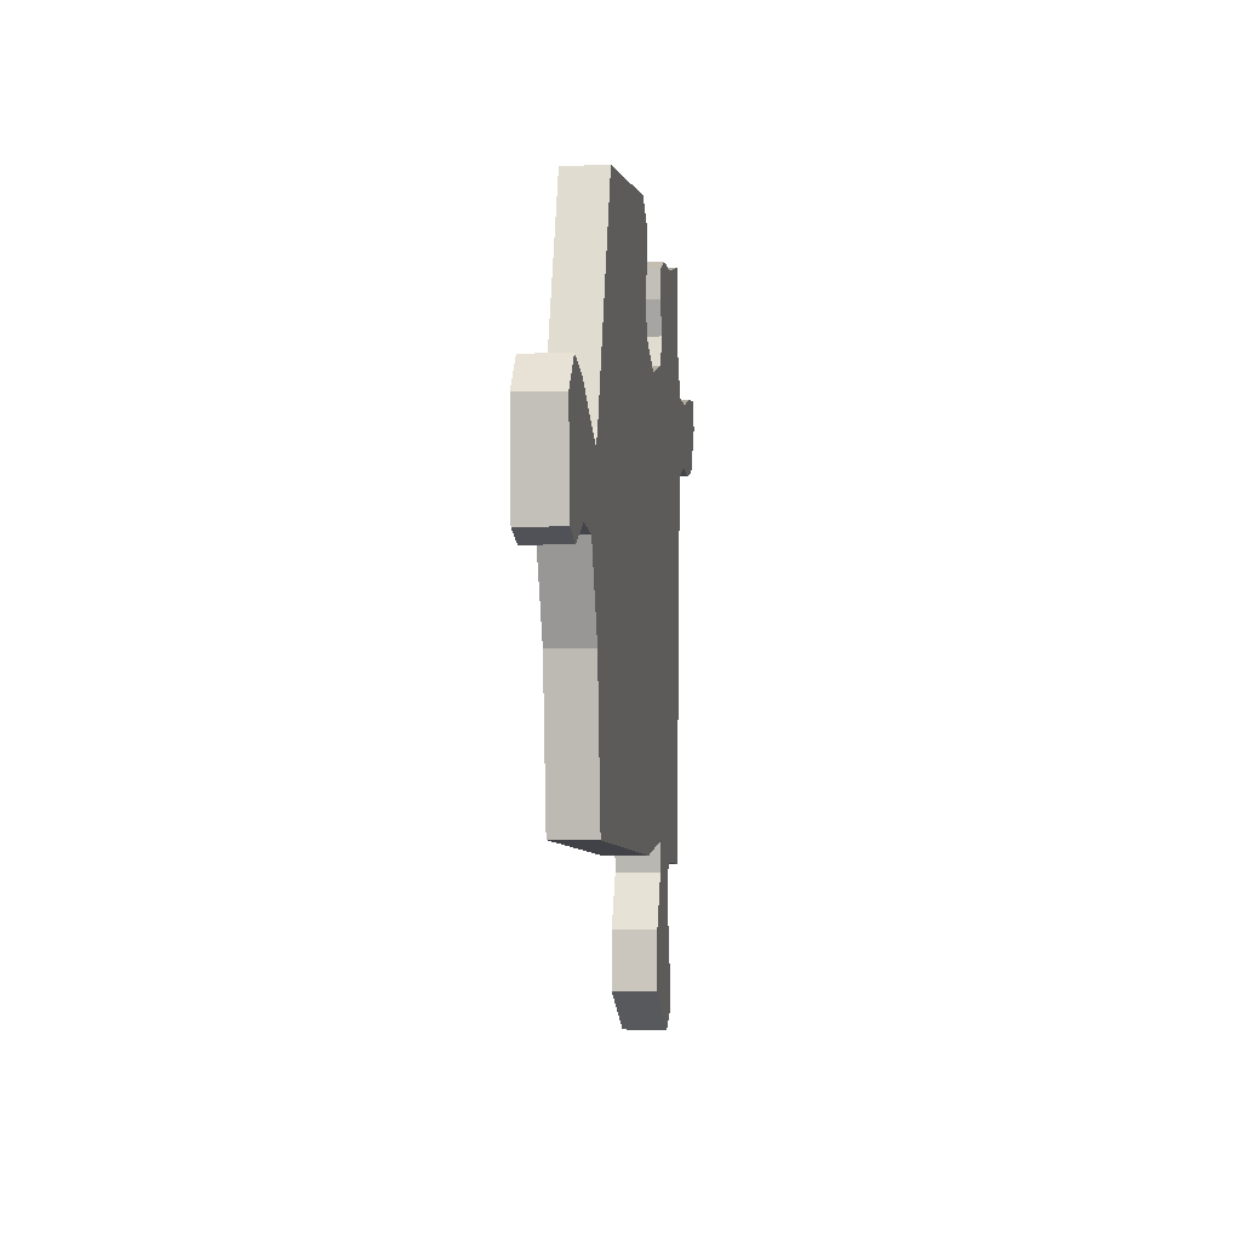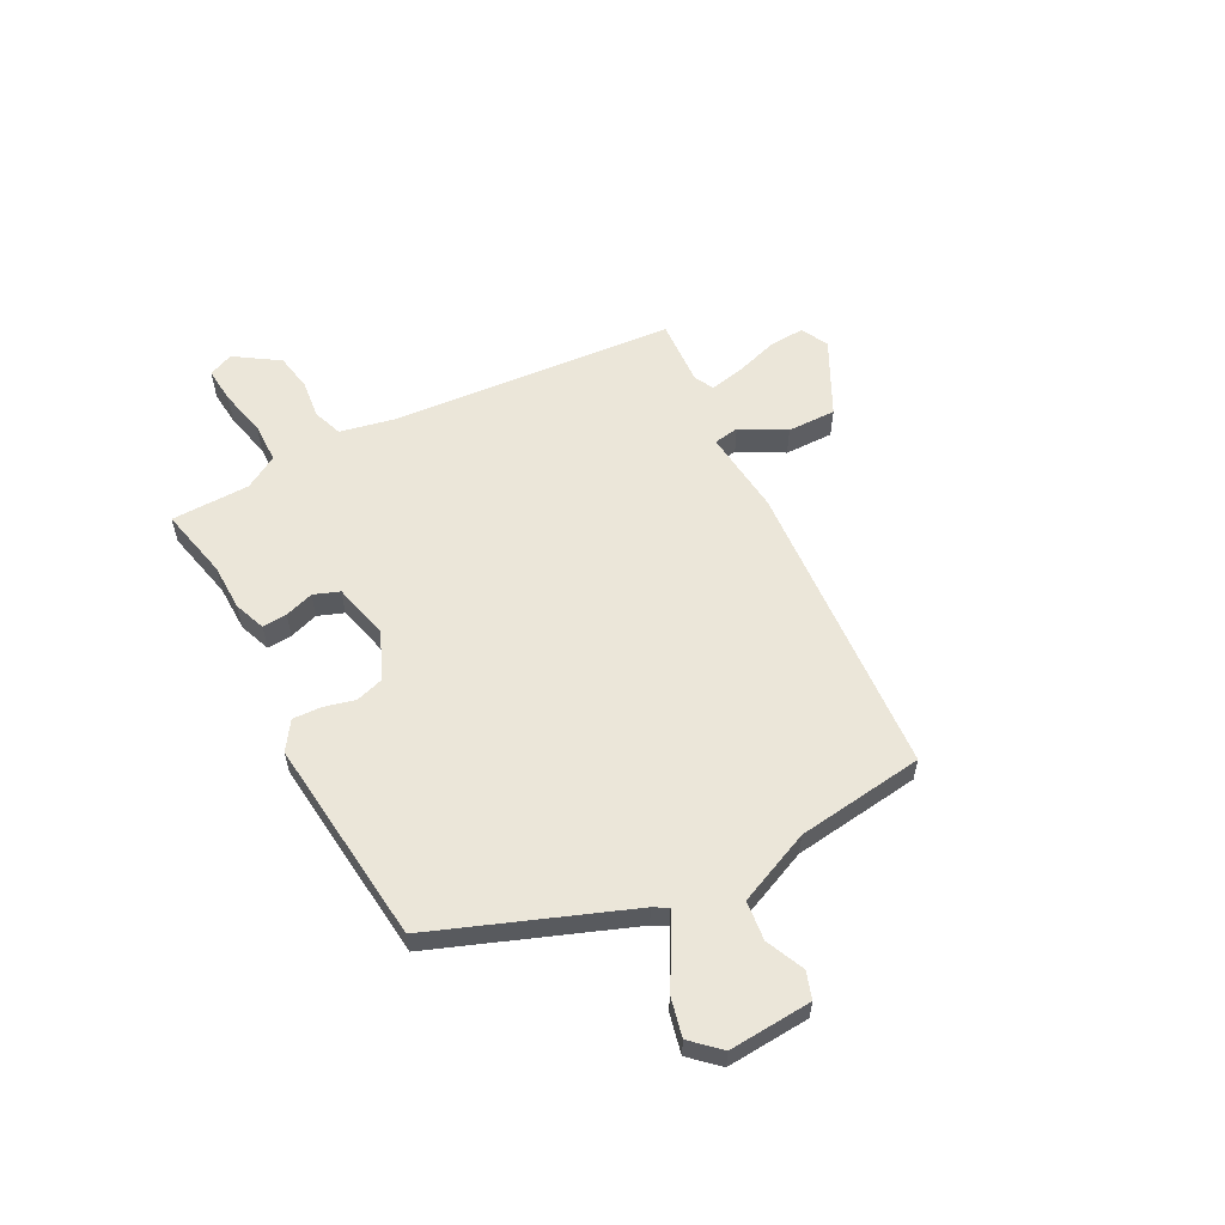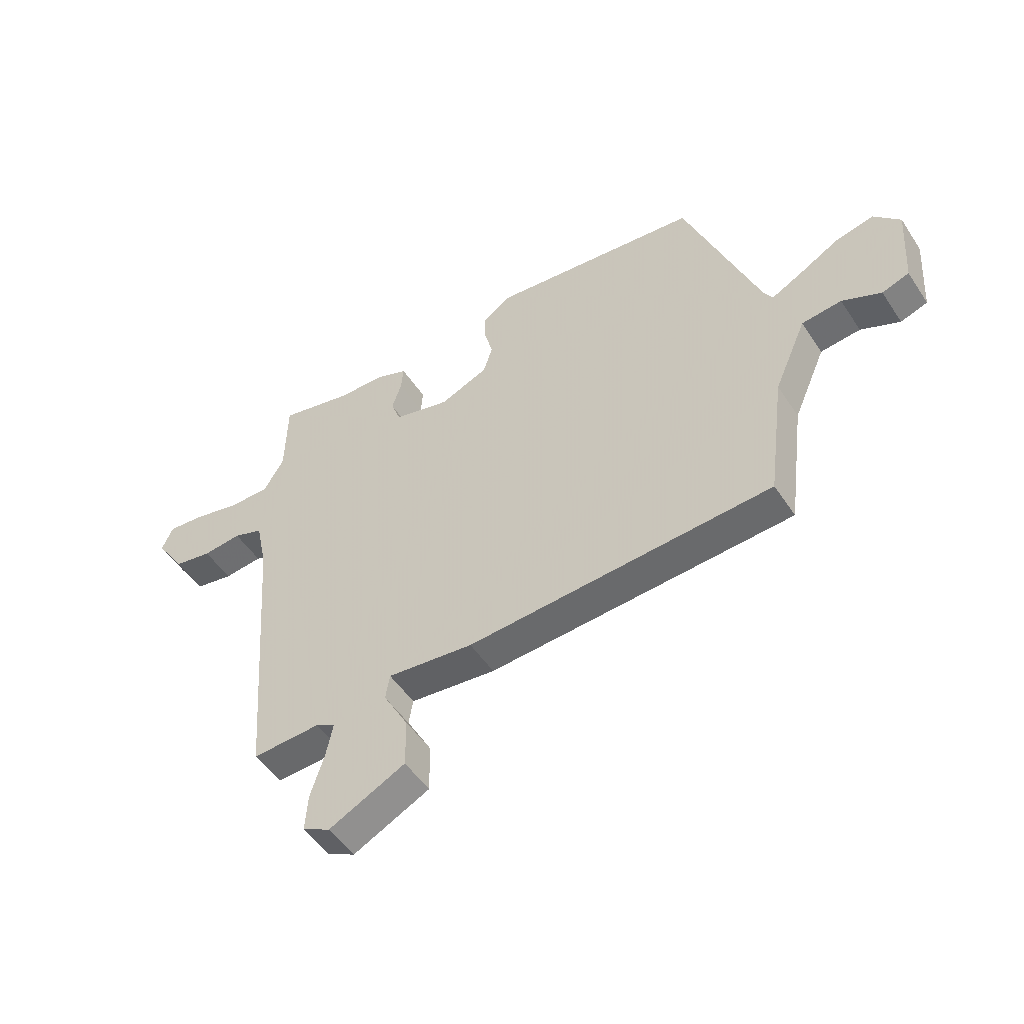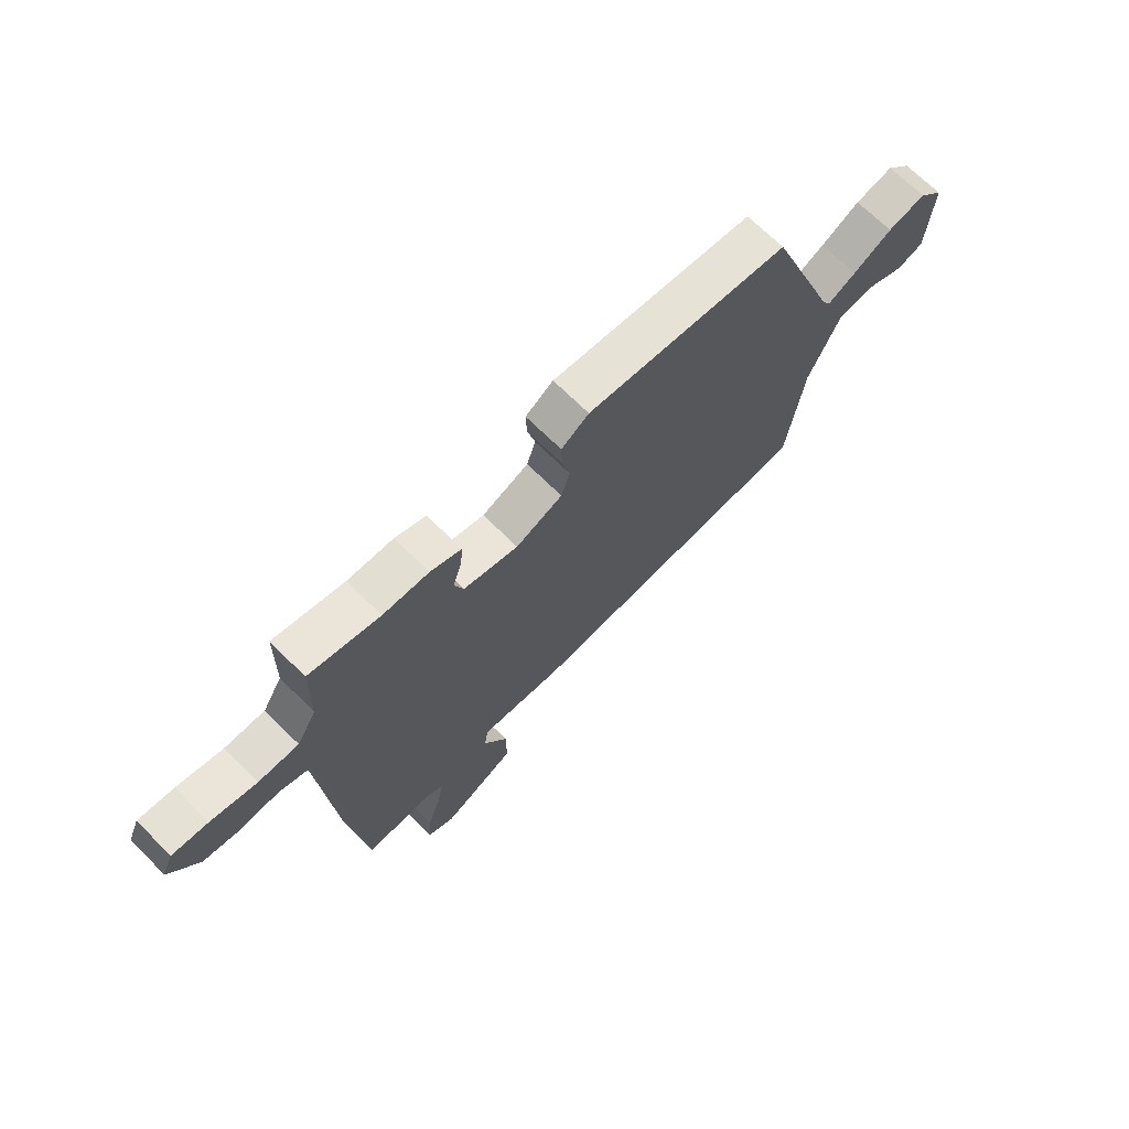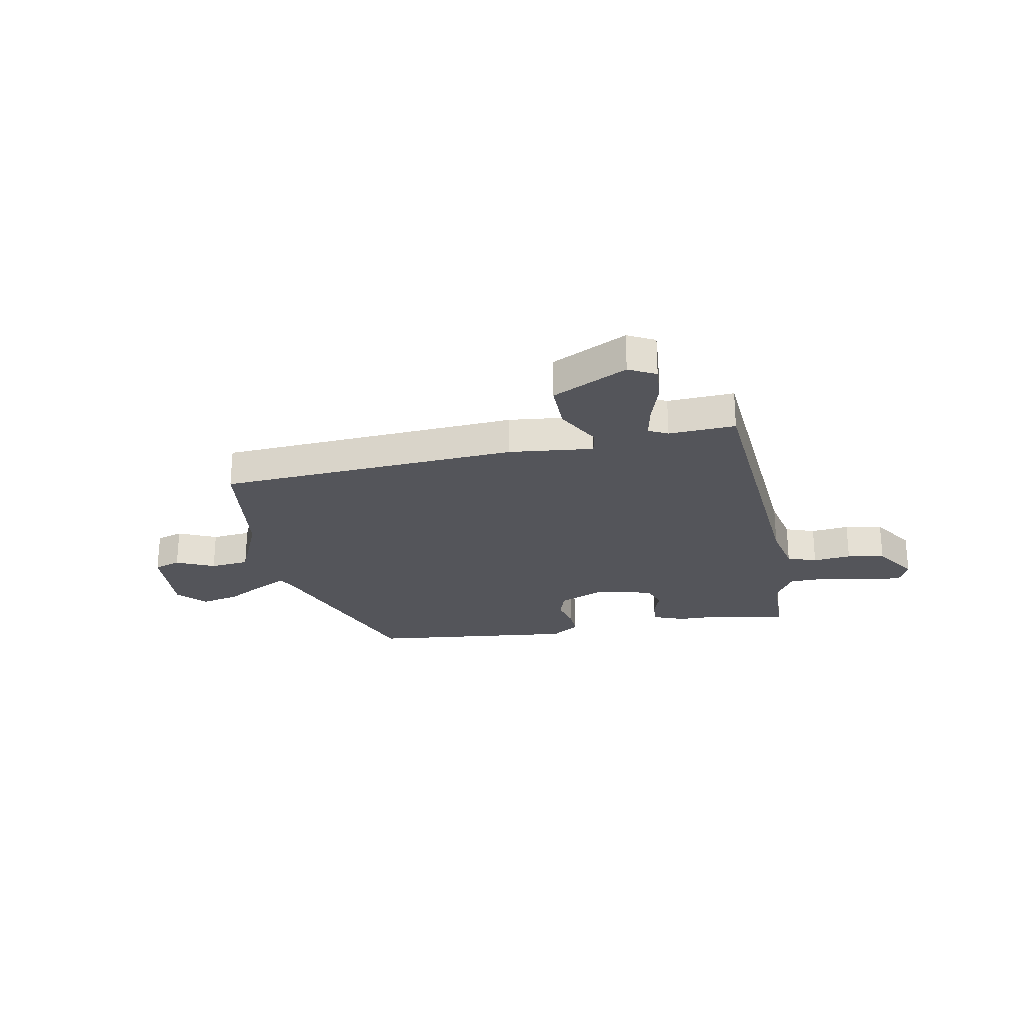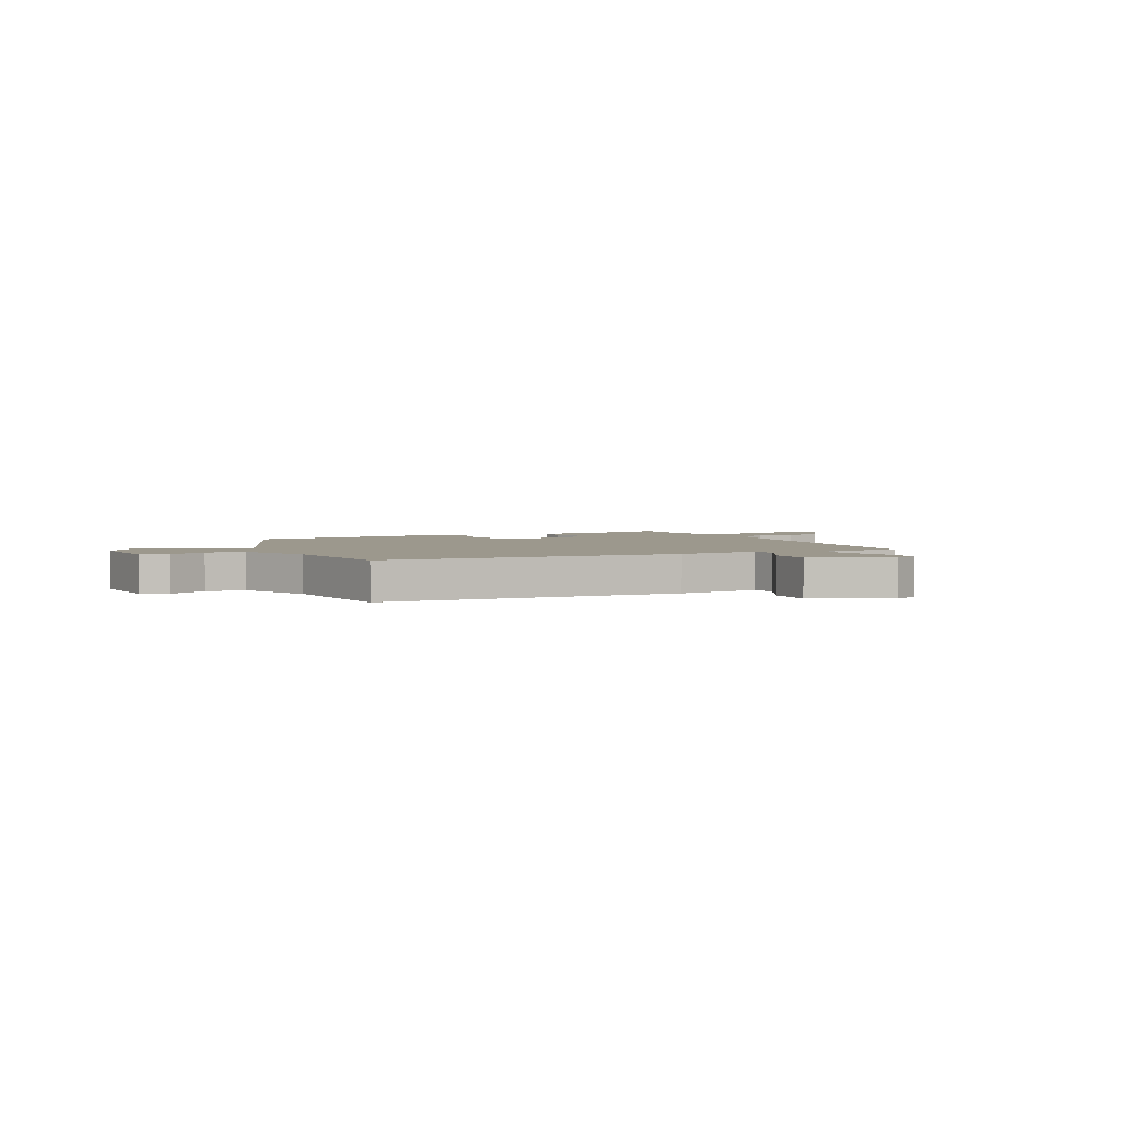
<metadata>
{"format":"obj","ext":"obj","renderer":"f3d","projection":"perspective","resolution":1024,"background":"white","views":[{"elev":-3.2,"azim":96.7,"up":"+Z"},{"elev":57.5,"azim":62.5,"up":"+Y"},{"elev":-50.7,"azim":32.4,"up":"+Z"},{"elev":69.2,"azim":-45.1,"up":"+Z"},{"elev":-24.9,"azim":-169.3,"up":"+Y"},{"elev":3.1,"azim":153.7,"up":"+Y"}]}
</metadata>
<code>
v -0.525 0.07 0.506
v -0.388 0.07 0.475
v -0.299 0.07 0.473
v -0.239 0.07 0.45
v -0.243 0.07 0.403
v -0.261 0.07 0.348
v -0.243 0.07 0.299
v -0.137 0.07 0.272
v -0.046 0.07 0.31
v -0.029 0.07 0.364
v -0.044 0.07 0.424
v -0.046 0.07 0.478
v 0.008 0.07 0.514
v 0.403 0.07 0.471
v 0.542 0.07 0.103
v 0.558 0.07 0.075
v 0.614 0.07 0.104
v 0.69 0.07 0.147
v 0.764 0.07 0.164
v 0.813 0.07 0.111
v 0.802 0.07 -0.047
v 0.751 0.07 -0.064
v 0.678 0.07 -0.031
v 0.603 0.07 -0.039
v 0.542 0.07 -0.178
v 0.51 0.07 -0.421
v -0.064 0.07 -0.458
v -0.226 0.07 -0.441
v -0.234 0.07 -0.489
v -0.187 0.07 -0.574
v -0.186 0.07 -0.667
v -0.33 0.07 -0.739
v -0.382 0.07 -0.712
v -0.377 0.07 -0.643
v -0.351 0.07 -0.561
v -0.338 0.07 -0.497
v -0.375 0.07 -0.478
v -0.503 0.07 -0.485
v -0.545 0.07 0.062
v -0.566 0.07 0.162
v -0.622 0.07 0.182
v -0.695 0.07 0.174
v -0.767 0.07 0.187
v -0.822 0.07 0.271
v -0.801 0.07 0.318
v -0.732 0.07 0.312
v -0.644 0.07 0.291
v -0.566 0.07 0.292
v -0.528 0.07 0.356
v -0.525 0 0.506
v -0.388 0 0.475
v -0.299 0 0.473
v -0.239 0 0.45
v -0.243 0 0.403
v -0.261 0 0.348
v -0.243 0 0.299
v -0.137 0 0.272
v -0.046 0 0.31
v -0.029 0 0.364
v -0.044 0 0.424
v -0.046 0 0.478
v 0.008 0 0.514
v 0.403 0 0.471
v 0.542 0 0.103
v 0.558 0 0.075
v 0.614 0 0.104
v 0.69 0 0.147
v 0.764 0 0.164
v 0.813 0 0.111
v 0.802 0 -0.047
v 0.751 0 -0.064
v 0.678 0 -0.031
v 0.603 0 -0.039
v 0.542 0 -0.178
v 0.51 0 -0.421
v -0.064 0 -0.458
v -0.226 0 -0.441
v -0.234 0 -0.489
v -0.187 0 -0.574
v -0.186 0 -0.667
v -0.33 0 -0.739
v -0.382 0 -0.712
v -0.377 0 -0.643
v -0.351 0 -0.561
v -0.338 0 -0.497
v -0.375 0 -0.478
v -0.503 0 -0.485
v -0.545 0 0.062
v -0.566 0 0.162
v -0.622 0 0.182
v -0.695 0 0.174
v -0.767 0 0.187
v -0.822 0 0.271
v -0.801 0 0.318
v -0.732 0 0.312
v -0.644 0 0.291
v -0.566 0 0.292
v -0.528 0 0.356
f 44 45 46 47
f 44 47 48
f 41 42 43 44
f 40 41 44 48
f 39 40 48 49
f 37 38 39 49
f 32 33 34 35
f 32 35 36
f 29 30 31 32
f 28 29 32 36
f 25 26 27 28
f 24 25 28
f 20 21 22 23
f 20 23 24
f 17 18 19 20
f 16 17 20 24
f 15 16 24 28
f 10 11 12 13
f 10 13 14 15
f 3 4 5 6
f 2 3 6
f 2 6 7
f 1 2 7
f 49 1 7
f 37 49 7 8
f 36 37 8 9
f 28 36 9
f 9 10 15 28
f 96 95 94 93
f 97 96 93
f 93 92 91 90
f 97 93 90 89
f 98 97 89 88
f 98 88 87 86
f 84 83 82 81
f 85 84 81
f 81 80 79 78
f 85 81 78 77
f 77 76 75 74
f 77 74 73
f 72 71 70 69
f 73 72 69
f 69 68 67 66
f 73 69 66 65
f 77 73 65 64
f 62 61 60 59
f 64 63 62 59
f 55 54 53 52
f 55 52 51
f 56 55 51
f 56 51 50
f 56 50 98
f 57 56 98 86
f 58 57 86 85
f 58 85 77
f 77 64 59 58
f 1 50 51 2
f 2 51 52 3
f 3 52 53 4
f 4 53 54 5
f 5 54 55 6
f 6 55 56 7
f 7 56 57 8
f 8 57 58 9
f 9 58 59 10
f 10 59 60 11
f 11 60 61 12
f 12 61 62 13
f 13 62 63 14
f 14 63 64 15
f 15 64 65 16
f 16 65 66 17
f 17 66 67 18
f 18 67 68 19
f 19 68 69 20
f 20 69 70 21
f 21 70 71 22
f 22 71 72 23
f 23 72 73 24
f 24 73 74 25
f 25 74 75 26
f 26 75 76 27
f 27 76 77 28
f 28 77 78 29
f 29 78 79 30
f 30 79 80 31
f 31 80 81 32
f 32 81 82 33
f 33 82 83 34
f 34 83 84 35
f 35 84 85 36
f 36 85 86 37
f 37 86 87 38
f 38 87 88 39
f 39 88 89 40
f 40 89 90 41
f 41 90 91 42
f 42 91 92 43
f 43 92 93 44
f 44 93 94 45
f 45 94 95 46
f 46 95 96 47
f 47 96 97 48
f 48 97 98 49
f 49 98 50 1

</code>
